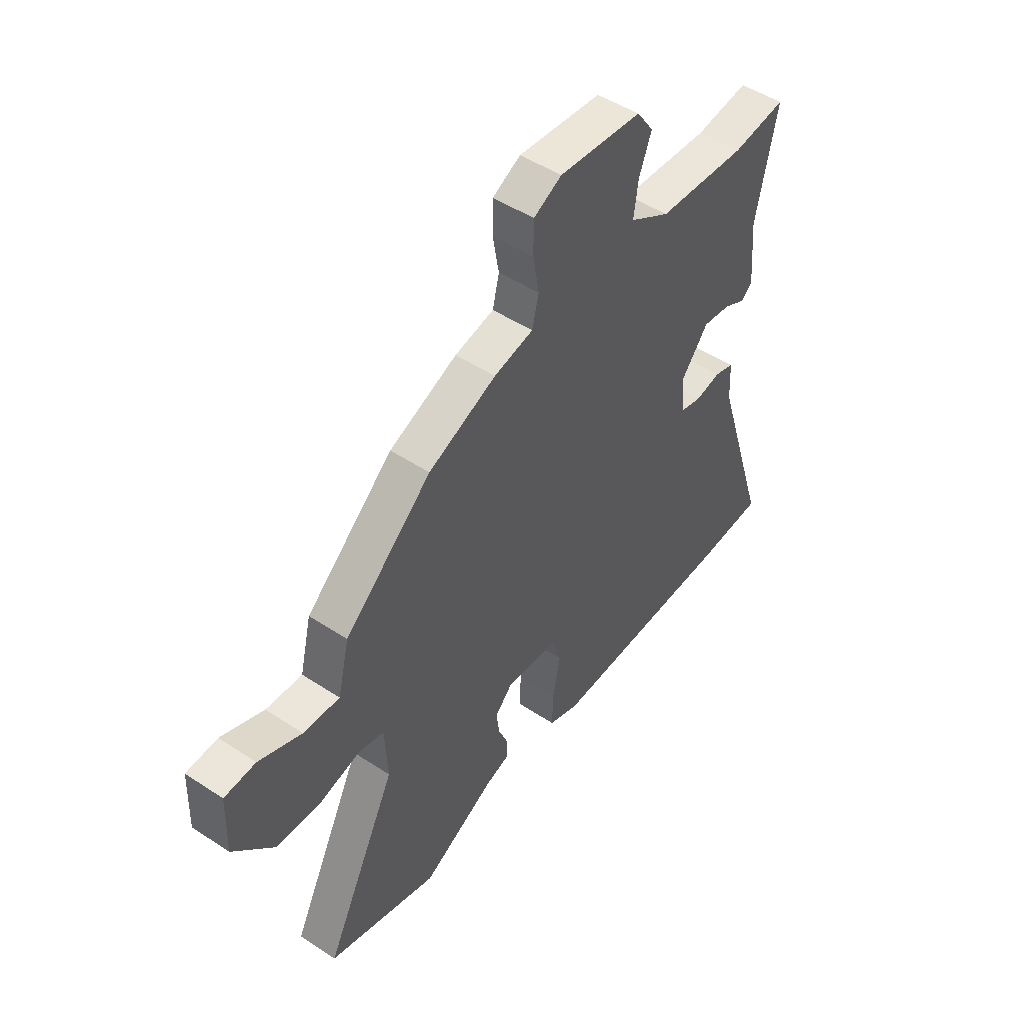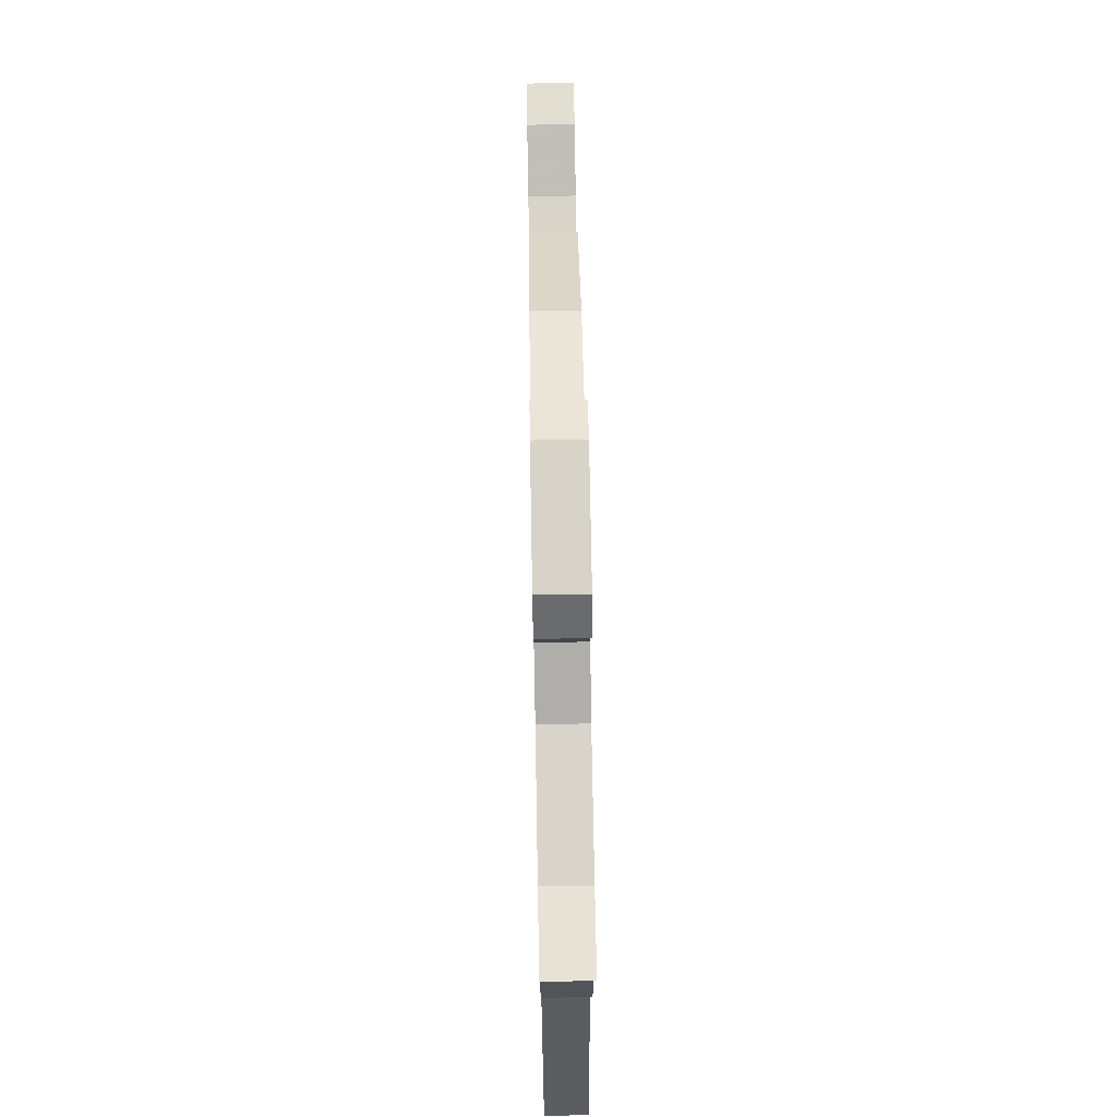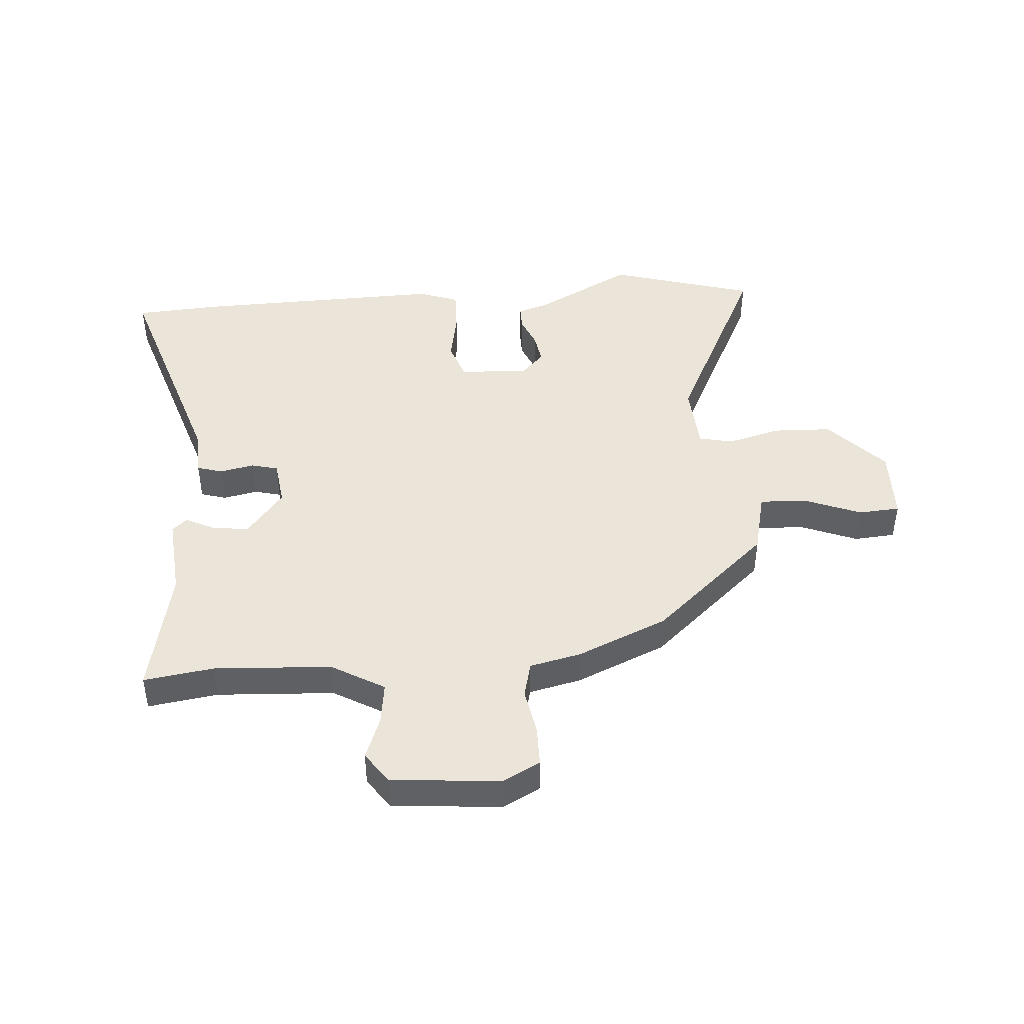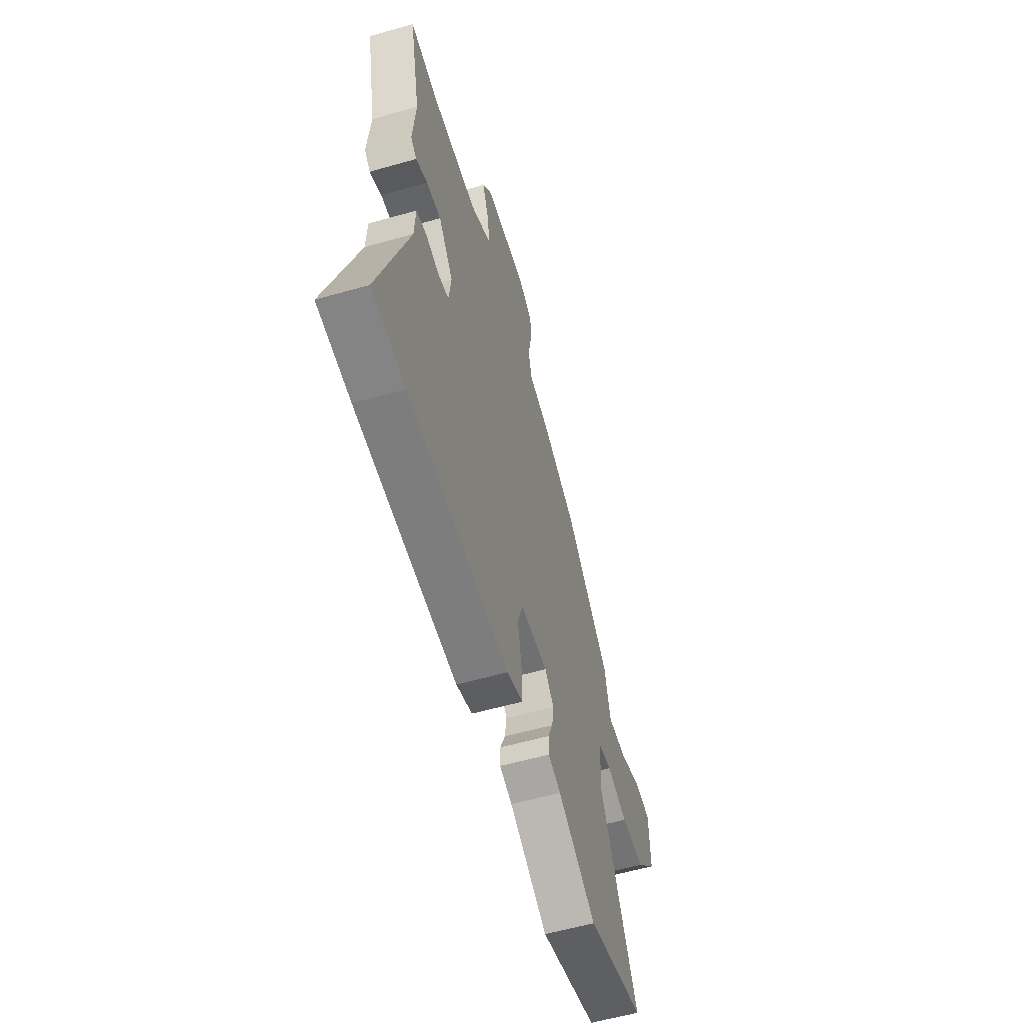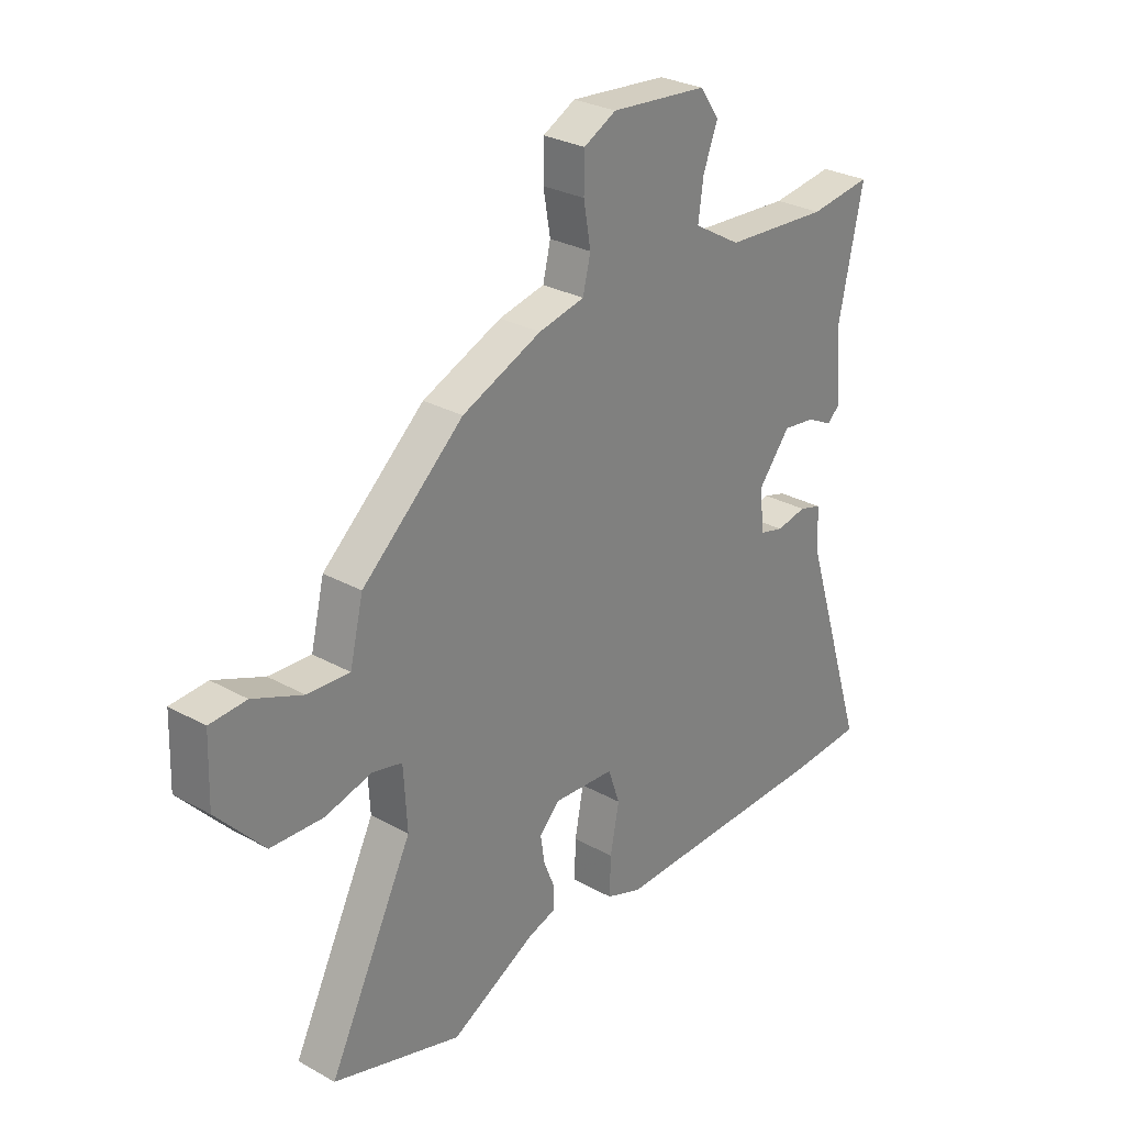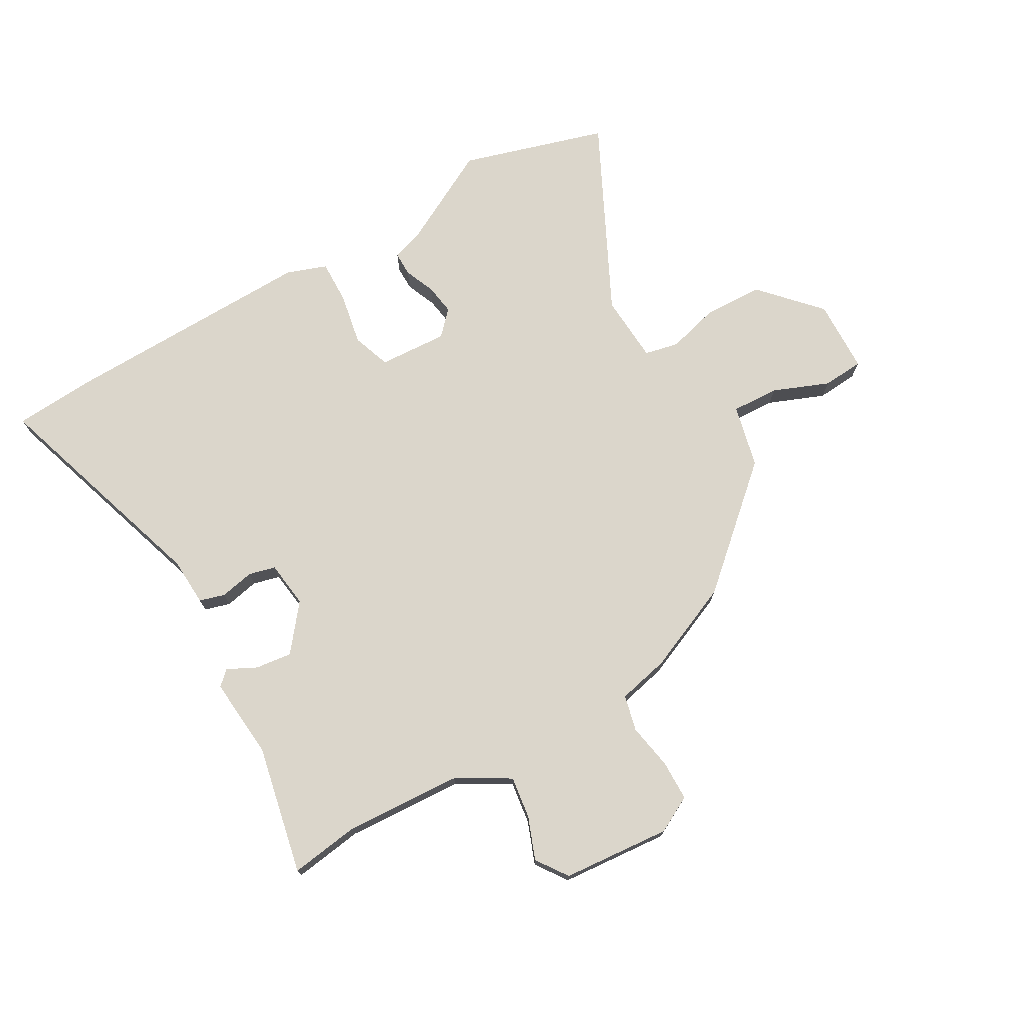
<metadata>
{"format":"obj","ext":"obj","renderer":"f3d","projection":"perspective","resolution":1024,"background":"white","views":[{"elev":48.6,"azim":126.4,"up":"+Z"},{"elev":72.0,"azim":-91.0,"up":"+Z"},{"elev":44.7,"azim":-4.5,"up":"+Y"},{"elev":-58.0,"azim":-73.6,"up":"+Z"},{"elev":28.4,"azim":130.0,"up":"+Z"},{"elev":73.6,"azim":-29.9,"up":"+Y"}]}
</metadata>
<code>
v 0.613 0.07 -0.466
v 0.363 0.07 -0.541
v 0.197 0.07 -0.453
v 0.142 0.07 -0.435
v 0.142 0.07 -0.393
v 0.164 0.07 -0.34
v 0.172 0.07 -0.287
v 0.133 0.07 -0.246
v 0.014 0.07 -0.253
v -0.009 0.07 -0.319
v 0.008 0.07 -0.409
v 0.01 0.07 -0.484
v -0.059 0.07 -0.509
v -0.495 0.07 -0.5
v -0.638 0.07 -0.491
v -0.512 0.07 -0.096
v -0.508 0.07 -0.013
v -0.464 0.07 0
v -0.405 0.07 -0.012
v -0.359 0.07 0
v -0.349 0.07 0.08
v -0.412 0.07 0.159
v -0.475 0.07 0.151
v -0.525 0.07 0.126
v -0.55 0.07 0.149
v -0.538 0.07 0.289
v -0.585 0.07 0.512
v -0.465 0.07 0.495
v -0.263 0.07 0.507
v -0.172 0.07 0.56
v -0.182 0.07 0.633
v -0.21 0.07 0.706
v -0.172 0.07 0.76
v 0.015 0.07 0.776
v 0.078 0.07 0.743
v 0.079 0.07 0.673
v 0.065 0.07 0.594
v 0.08 0.07 0.532
v 0.169 0.07 0.512
v 0.323 0.07 0.446
v 0.52 0.07 0.271
v 0.546 0.07 0.162
v 0.628 0.07 0.166
v 0.725 0.07 0.205
v 0.796 0.07 0.2
v 0.8 0.07 0.073
v 0.708 0.07 -0.027
v 0.606 0.07 -0.031
v 0.516 0.07 -0.007
v 0.457 0.07 -0.02
v 0.45 0.07 -0.138
v 0.613 0 -0.466
v 0.363 0 -0.541
v 0.197 0 -0.453
v 0.142 0 -0.435
v 0.142 0 -0.393
v 0.164 0 -0.34
v 0.172 0 -0.287
v 0.133 0 -0.246
v 0.014 0 -0.253
v -0.009 0 -0.319
v 0.008 0 -0.409
v 0.01 0 -0.484
v -0.059 0 -0.509
v -0.495 0 -0.5
v -0.638 0 -0.491
v -0.512 0 -0.096
v -0.508 0 -0.013
v -0.464 0 0
v -0.405 0 -0.012
v -0.359 0 0
v -0.349 0 0.08
v -0.412 0 0.159
v -0.475 0 0.151
v -0.525 0 0.126
v -0.55 0 0.149
v -0.538 0 0.289
v -0.585 0 0.512
v -0.465 0 0.495
v -0.263 0 0.507
v -0.172 0 0.56
v -0.182 0 0.633
v -0.21 0 0.706
v -0.172 0 0.76
v 0.015 0 0.776
v 0.078 0 0.743
v 0.079 0 0.673
v 0.065 0 0.594
v 0.08 0 0.532
v 0.169 0 0.512
v 0.323 0 0.446
v 0.52 0 0.271
v 0.546 0 0.162
v 0.628 0 0.166
v 0.725 0 0.205
v 0.796 0 0.2
v 0.8 0 0.073
v 0.708 0 -0.027
v 0.606 0 -0.031
v 0.516 0 -0.007
v 0.457 0 -0.02
v 0.45 0 -0.138
f 46 47 48 49
f 46 49 50
f 43 44 45 46
f 42 43 46 50
f 41 42 50
f 38 39 40 41
f 38 41 50
f 34 35 36 37
f 34 37 38
f 31 32 33 34
f 30 31 34 38
f 29 30 38 50
f 26 27 28
f 23 24 25 26
f 22 23 26 28
f 21 22 28 29
f 16 17 18 19
f 16 19 20
f 15 16 20
f 14 15 20
f 13 14 20
f 10 11 12 13
f 10 13 20 21
f 3 4 5 6
f 3 6 7
f 51 1 2 3
f 51 3 7
f 50 51 7 8
f 29 50 8 9
f 9 10 21 29
f 100 99 98 97
f 101 100 97
f 97 96 95 94
f 101 97 94 93
f 101 93 92
f 92 91 90 89
f 101 92 89
f 88 87 86 85
f 89 88 85
f 85 84 83 82
f 89 85 82 81
f 101 89 81 80
f 79 78 77
f 77 76 75 74
f 79 77 74 73
f 80 79 73 72
f 70 69 68 67
f 71 70 67
f 71 67 66
f 71 66 65
f 71 65 64
f 64 63 62 61
f 72 71 64 61
f 57 56 55 54
f 58 57 54
f 54 53 52 102
f 58 54 102
f 59 58 102 101
f 60 59 101 80
f 80 72 61 60
f 1 52 53 2
f 2 53 54 3
f 3 54 55 4
f 4 55 56 5
f 5 56 57 6
f 6 57 58 7
f 7 58 59 8
f 8 59 60 9
f 9 60 61 10
f 10 61 62 11
f 11 62 63 12
f 12 63 64 13
f 13 64 65 14
f 14 65 66 15
f 15 66 67 16
f 16 67 68 17
f 17 68 69 18
f 18 69 70 19
f 19 70 71 20
f 20 71 72 21
f 21 72 73 22
f 22 73 74 23
f 23 74 75 24
f 24 75 76 25
f 25 76 77 26
f 26 77 78 27
f 27 78 79 28
f 28 79 80 29
f 29 80 81 30
f 30 81 82 31
f 31 82 83 32
f 32 83 84 33
f 33 84 85 34
f 34 85 86 35
f 35 86 87 36
f 36 87 88 37
f 37 88 89 38
f 38 89 90 39
f 39 90 91 40
f 40 91 92 41
f 41 92 93 42
f 42 93 94 43
f 43 94 95 44
f 44 95 96 45
f 45 96 97 46
f 46 97 98 47
f 47 98 99 48
f 48 99 100 49
f 49 100 101 50
f 50 101 102 51
f 51 102 52 1

</code>
